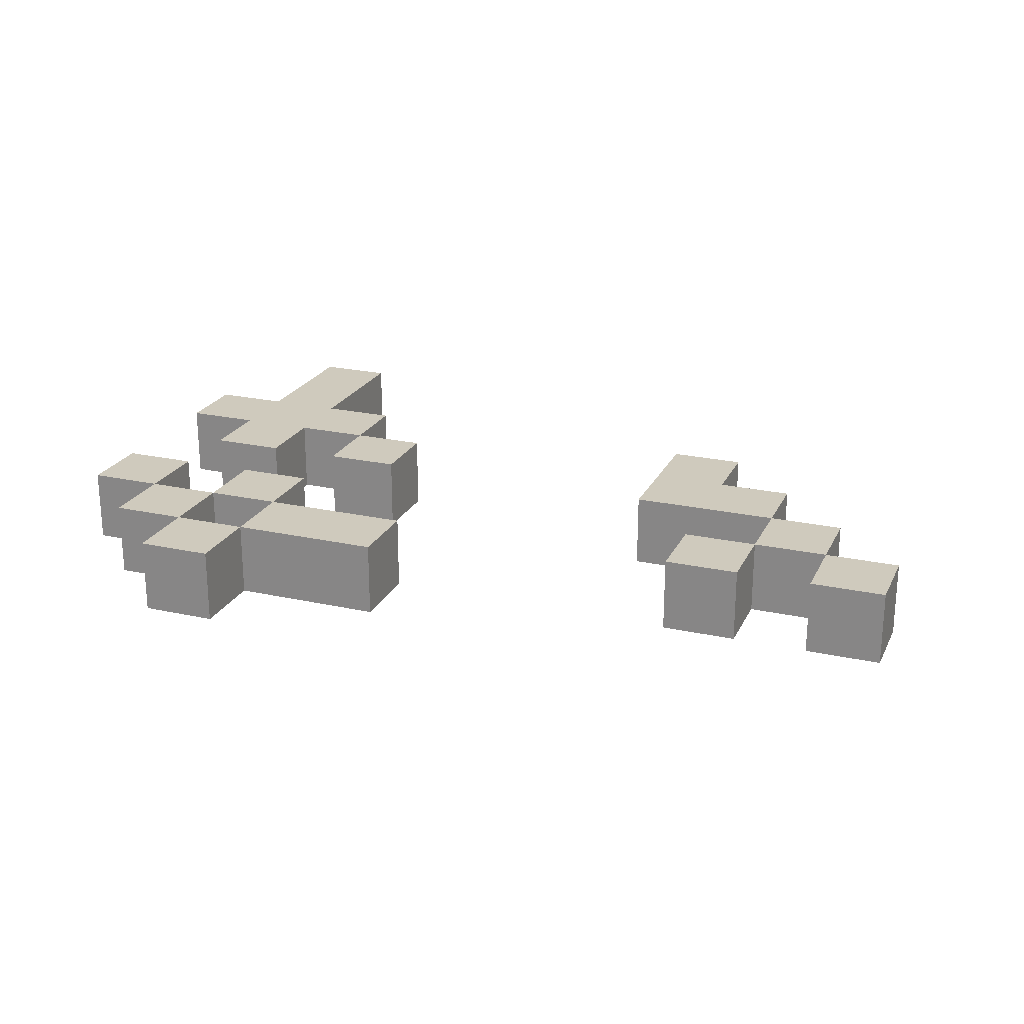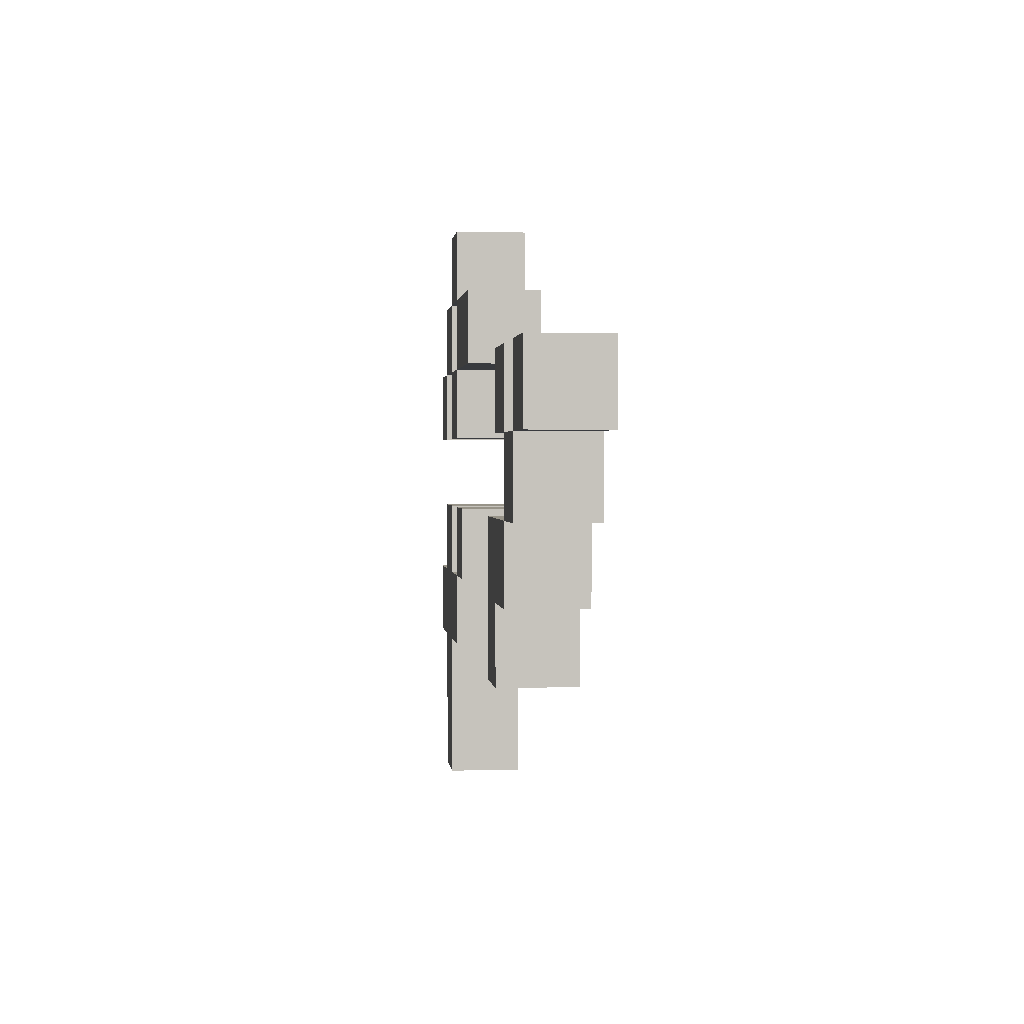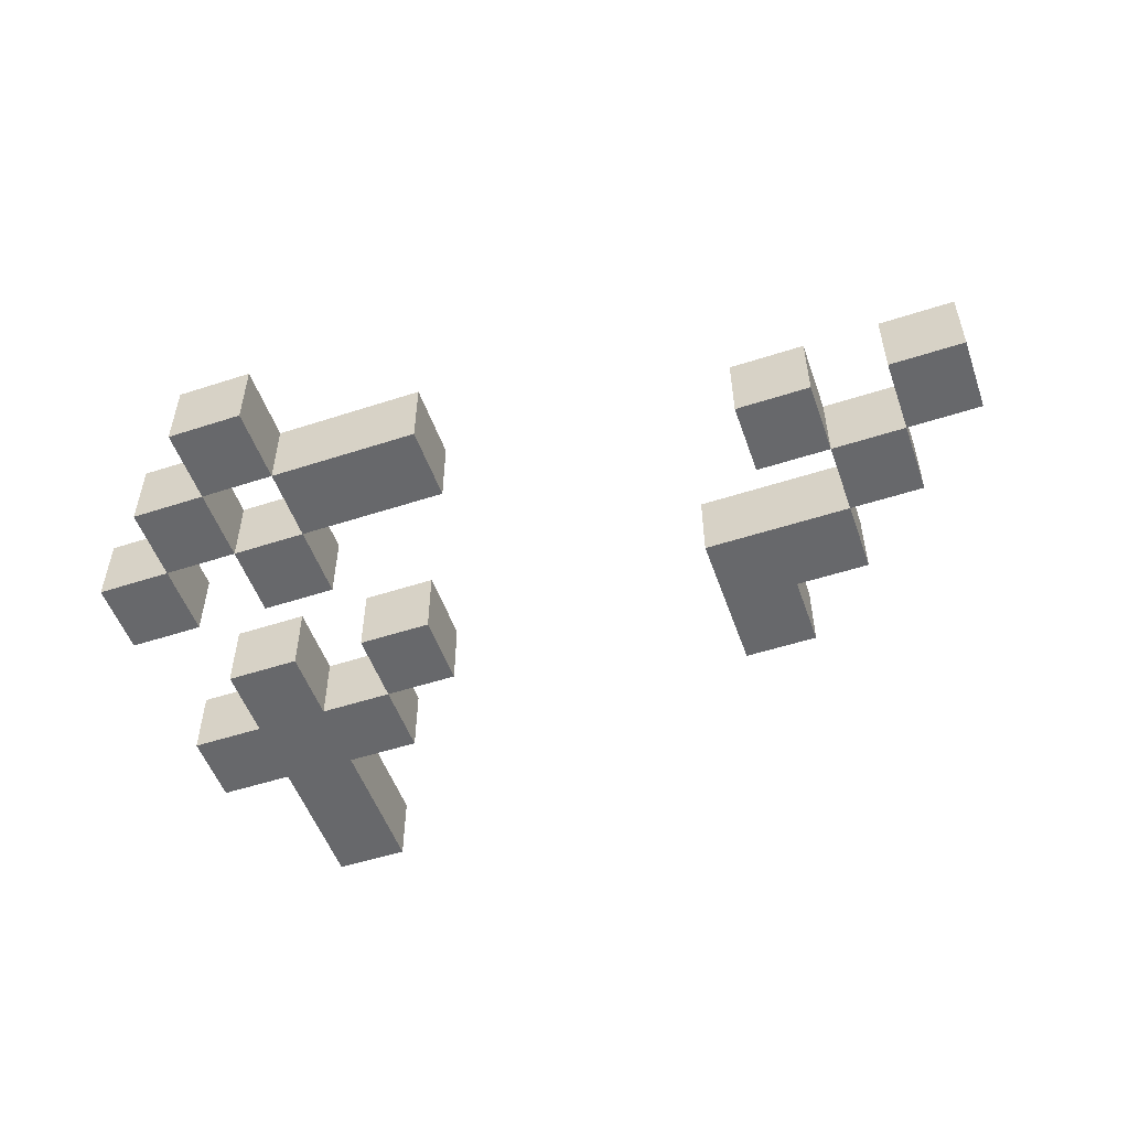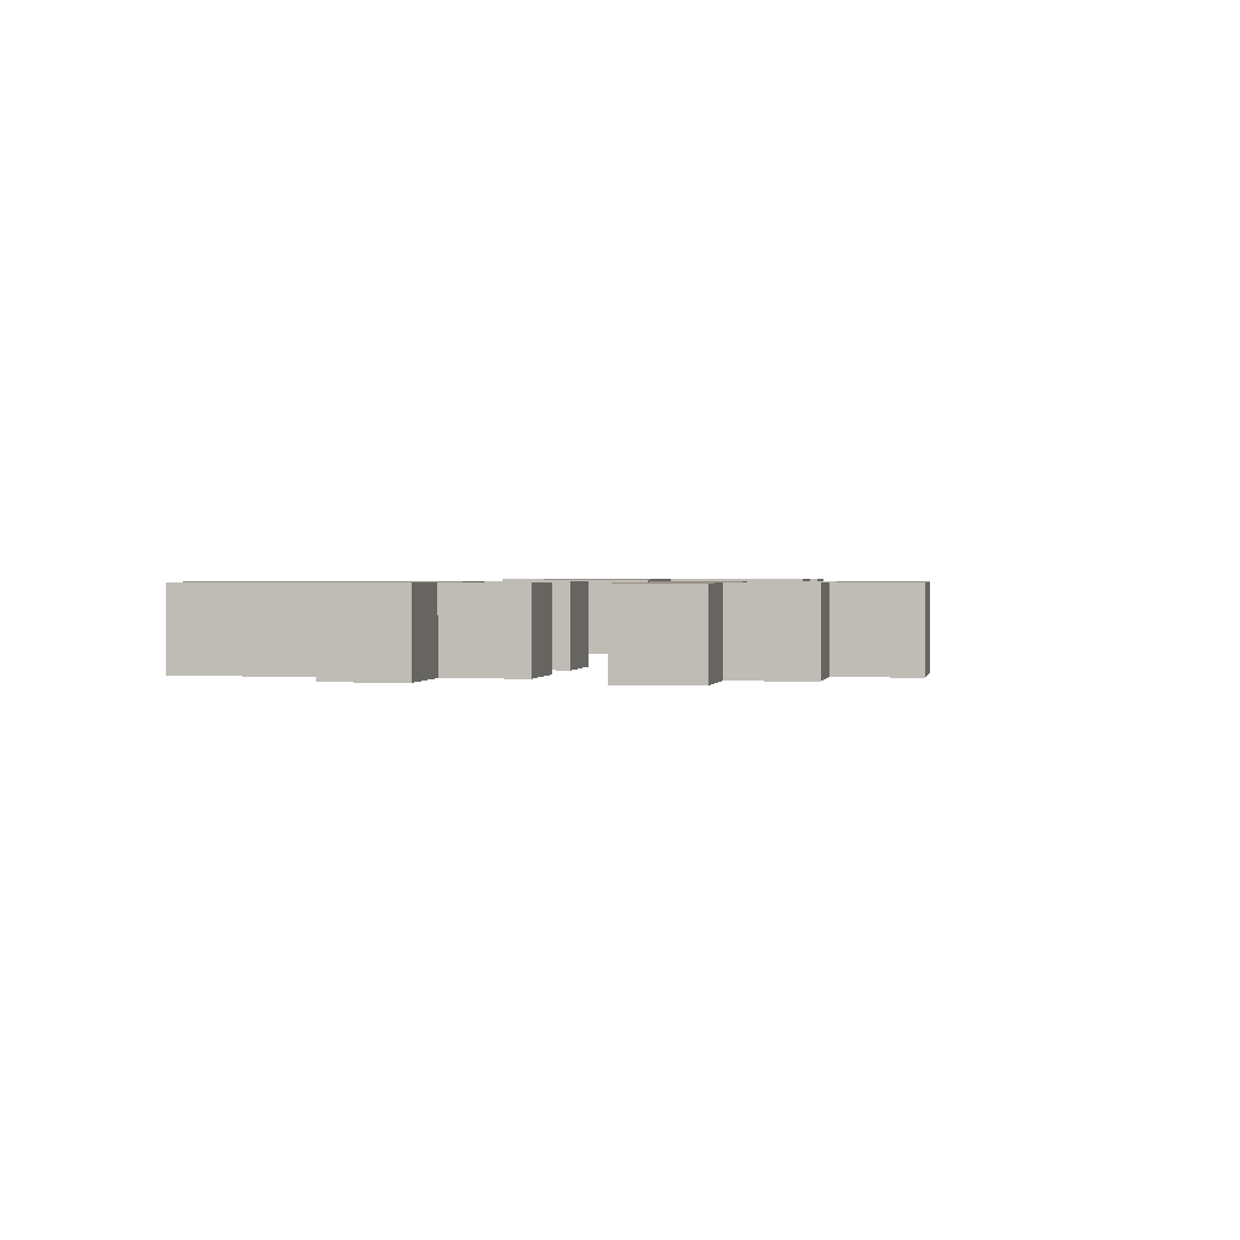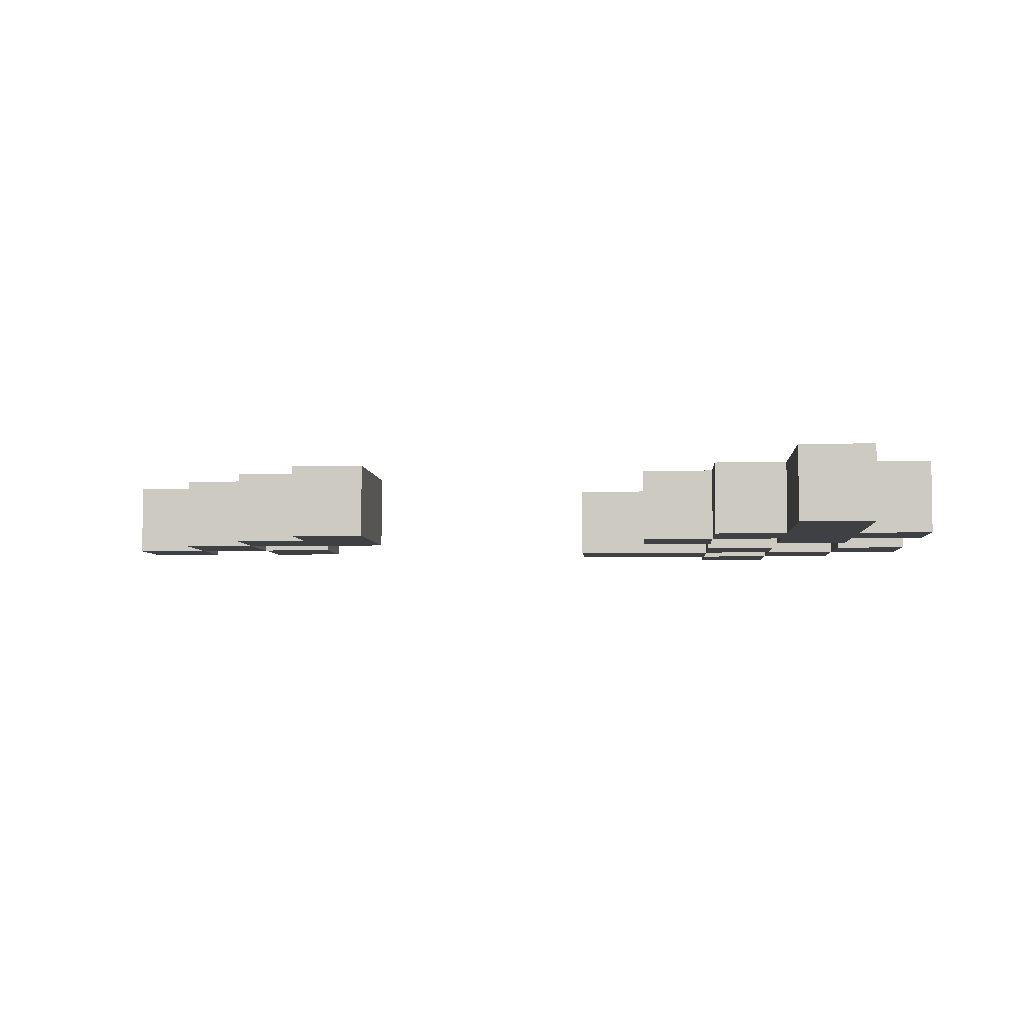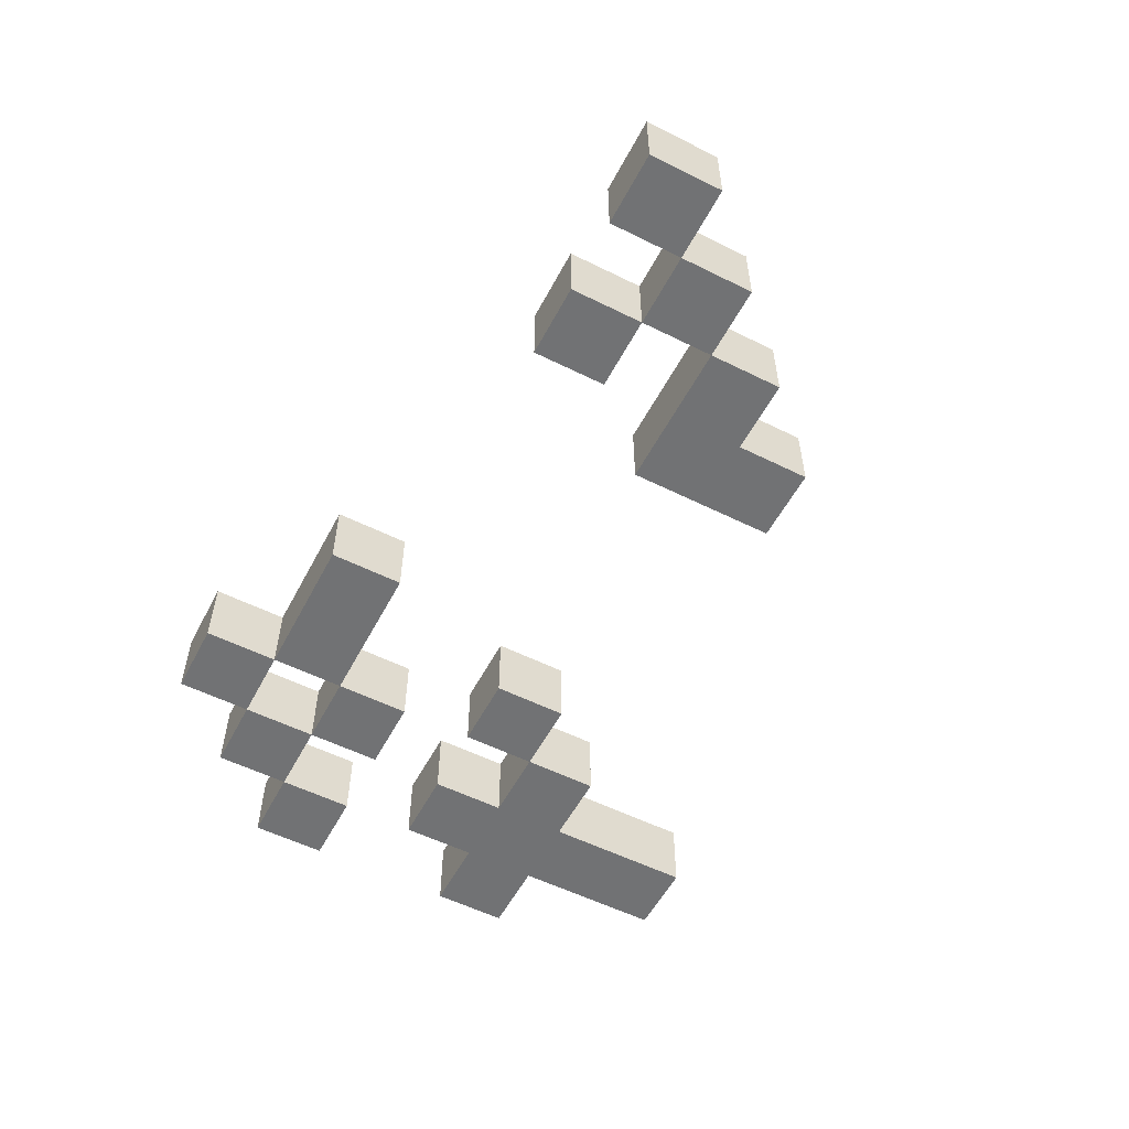
<metadata>
{"format":"obj","ext":"obj","renderer":"f3d","projection":"perspective","resolution":1024,"background":"white","views":[{"elev":22.8,"azim":-159.2,"up":"+Z"},{"elev":1.4,"azim":-95.8,"up":"+Y"},{"elev":-52.5,"azim":-160.7,"up":"+Z"},{"elev":1.3,"azim":100.6,"up":"+Z"},{"elev":-5.1,"azim":4.2,"up":"+Z"},{"elev":-55.5,"azim":-117.6,"up":"+Z"}]}
</metadata>
<code>
v -6 5 0.5
v -6 5 -0.5
v -6 6 0.5
v -6 6 -0.5
f -2 -3 -4
f -1 -3 -2
v -5 4 0.5
v -5 4 -0.5
v -5 5 0.5
v -5 5 -0.5
f -2 -3 -4
f -1 -3 -2
v -4 3 0.5
v -4 3 -0.5
v -4 4 0.5
v -4 4 -0.5
v -4 5 0.5
v -4 5 -0.5
v -4 6 0.5
v -4 6 -0.5
f -6 -7 -8
f -5 -7 -6
f -2 -3 -4
f -1 -3 -2
v -3 2 0.5
v -3 2 -0.5
v -3 3 0.5
v -3 3 -0.5
f -2 -3 -4
f -1 -3 -2
v 1 6 0.5
v 1 6 -0.5
v 1 7 0.5
v 1 7 -0.5
f -2 -3 -4
f -1 -3 -2
v 2 3 0.5
v 2 3 -0.5
v 2 4 0.5
v 2 4 -0.5
f -2 -3 -4
f -1 -3 -2
v 3 2 0.5
v 3 2 -0.5
v 3 3 0.5
v 3 3 -0.5
v 3 5 0.5
v 3 5 -0.5
v 3 6 0.5
v 3 6 -0.5
v 3 7 0.5
v 3 7 -0.5
v 3 8 0.5
v 3 8 -0.5
f -10 -11 -12
f -9 -11 -10
f -6 -7 -8
f -5 -7 -6
f -2 -3 -4
f -1 -3 -2
v 4 0 0.5
v 4 0 -0.5
v 4 1 0.5
v 4 1 -0.5
v 4 2 0.5
v 4 2 -0.5
v 4 3 0.5
v 4 3 -0.5
v 4 4 0.5
v 4 4 -0.5
v 4 6 0.5
v 4 6 -0.5
v 4 7 0.5
v 4 7 -0.5
f -12 -13 -14
f -11 -13 -12
f -10 -11 -12
f -9 -11 -10
f -6 -7 -8
f -5 -7 -6
f -2 -3 -4
f -1 -3 -2
v 5 5 0.5
v 5 5 -0.5
v 5 6 0.5
v 5 6 -0.5
f -2 -3 -4
f -1 -3 -2
v -5 5 0.5
v -5 5 -0.5
v -5 6 0.5
v -5 6 -0.5
f -4 -3 -2
f -2 -3 -1
v -4 4 0.5
v -4 4 -0.5
v -4 5 0.5
v -4 5 -0.5
f -4 -3 -2
f -2 -3 -1
v -3 5 0.5
v -3 5 -0.5
v -3 6 0.5
v -3 6 -0.5
f -4 -3 -2
f -2 -3 -1
v -2 2 0.5
v -2 2 -0.5
v -2 4 0.5
v -2 4 -0.5
f -4 -3 -2
f -2 -3 -1
v 3 3 0.5
v 3 3 -0.5
v 3 4 0.5
v 3 4 -0.5
v 3 6 0.5
v 3 6 -0.5
v 3 7 0.5
v 3 7 -0.5
f -8 -7 -6
f -6 -7 -5
f -4 -3 -2
f -2 -3 -1
v 4 5 0.5
v 4 5 -0.5
v 4 6 0.5
v 4 6 -0.5
v 4 7 0.5
v 4 7 -0.5
v 4 8 0.5
v 4 8 -0.5
f -8 -7 -6
f -6 -7 -5
f -4 -3 -2
f -2 -3 -1
v 5 0 0.5
v 5 0 -0.5
v 5 1 0.5
v 5 1 -0.5
v 5 2 0.5
v 5 2 -0.5
v 5 3 0.5
v 5 3 -0.5
v 5 4 0.5
v 5 4 -0.5
v 5 6 0.5
v 5 6 -0.5
v 5 7 0.5
v 5 7 -0.5
f -14 -13 -12
f -12 -13 -11
f -12 -11 -10
f -10 -11 -9
f -8 -7 -6
f -6 -7 -5
f -4 -3 -2
f -2 -3 -1
v 6 2 0.5
v 6 2 -0.5
v 6 3 0.5
v 6 3 -0.5
v 6 5 0.5
v 6 5 -0.5
v 6 6 0.5
v 6 6 -0.5
f -8 -7 -6
f -6 -7 -5
f -4 -3 -2
f -2 -3 -1
v -6 5 0.5
v -6 6 0.5
v -5 4 0.5
v -5 5 0.5
v -5 6 0.5
v -4 3 0.5
v -4 4 0.5
v -4 5 0.5
v -4 6 0.5
v -3 2 0.5
v -3 3 0.5
v -3 4 0.5
v -3 5 0.5
v -3 6 0.5
v -2 2 0.5
v -2 4 0.5
v 1 6 0.5
v 1 7 0.5
v 2 3 0.5
v 2 4 0.5
v 3 2 0.5
v 3 3 0.5
v 3 4 0.5
v 3 5 0.5
v 3 6 0.5
v 3 7 0.5
v 3 8 0.5
v 4 0 0.5
v 4 1 0.5
v 4 2 0.5
v 4 3 0.5
v 4 4 0.5
v 4 5 0.5
v 4 6 0.5
v 4 7 0.5
v 4 8 0.5
v 5 0 0.5
v 5 1 0.5
v 5 2 0.5
v 5 3 0.5
v 5 4 0.5
v 5 5 0.5
v 5 6 0.5
v 5 7 0.5
v 6 2 0.5
v 6 3 0.5
v 6 5 0.5
v 6 6 0.5
f -45 -47 -48
f -44 -47 -45
f -42 -45 -46
f -41 -45 -42
f -38 -42 -43
f -37 -42 -38
f -36 -40 -41
f -35 -40 -36
f -34 -37 -38
f -34 -38 -39
f -33 -37 -34
f -27 -29 -30
f -26 -29 -27
f -24 -31 -32
f -23 -31 -24
f -19 -27 -28
f -18 -27 -19
f -16 -24 -25
f -15 -24 -16
f -14 -22 -23
f -13 -22 -14
f -12 -20 -21
f -11 -19 -20
f -11 -20 -12
f -11 -18 -19
f -10 -18 -11
f -9 -17 -18
f -9 -18 -10
f -8 -17 -9
f -6 -14 -15
f -5 -14 -6
f -4 -9 -10
f -3 -9 -4
f -2 -6 -7
f -1 -6 -2
v -6 5 -0.5
v -6 6 -0.5
v -5 4 -0.5
v -5 5 -0.5
v -5 6 -0.5
v -4 3 -0.5
v -4 4 -0.5
v -4 5 -0.5
v -4 6 -0.5
v -3 2 -0.5
v -3 3 -0.5
v -3 4 -0.5
v -3 5 -0.5
v -3 6 -0.5
v -2 2 -0.5
v -2 4 -0.5
v 1 6 -0.5
v 1 7 -0.5
v 2 3 -0.5
v 2 4 -0.5
v 3 2 -0.5
v 3 3 -0.5
v 3 4 -0.5
v 3 5 -0.5
v 3 6 -0.5
v 3 7 -0.5
v 3 8 -0.5
v 4 0 -0.5
v 4 1 -0.5
v 4 2 -0.5
v 4 3 -0.5
v 4 4 -0.5
v 4 5 -0.5
v 4 6 -0.5
v 4 7 -0.5
v 4 8 -0.5
v 5 0 -0.5
v 5 1 -0.5
v 5 2 -0.5
v 5 3 -0.5
v 5 4 -0.5
v 5 5 -0.5
v 5 6 -0.5
v 5 7 -0.5
v 6 2 -0.5
v 6 3 -0.5
v 6 5 -0.5
v 6 6 -0.5
f -48 -47 -45
f -45 -47 -44
f -46 -45 -42
f -42 -45 -41
f -43 -42 -38
f -38 -42 -37
f -41 -40 -36
f -36 -40 -35
f -38 -37 -34
f -39 -38 -34
f -34 -37 -33
f -30 -29 -27
f -27 -29 -26
f -32 -31 -24
f -24 -31 -23
f -28 -27 -19
f -19 -27 -18
f -25 -24 -16
f -16 -24 -15
f -23 -22 -14
f -14 -22 -13
f -21 -20 -12
f -20 -19 -11
f -12 -20 -11
f -19 -18 -11
f -11 -18 -10
f -18 -17 -9
f -10 -18 -9
f -9 -17 -8
f -15 -14 -6
f -6 -14 -5
f -10 -9 -4
f -4 -9 -3
f -7 -6 -2
f -2 -6 -1
v 4 0 0.5
v 5 0 0.5
v 4 0 -0.5
v 5 0 -0.5
f -2 -3 -4
f -1 -3 -2
v -3 2 0.5
v -2 2 0.5
v 3 2 0.5
v 4 2 0.5
v 5 2 0.5
v 6 2 0.5
v -3 2 -0.5
v -2 2 -0.5
v 3 2 -0.5
v 4 2 -0.5
v 5 2 -0.5
v 6 2 -0.5
f -6 -11 -12
f -5 -11 -6
f -4 -9 -10
f -3 -9 -4
f -2 -7 -8
f -1 -7 -2
v -4 3 0.5
v -3 3 0.5
v 2 3 0.5
v 3 3 0.5
v -4 3 -0.5
v -3 3 -0.5
v 2 3 -0.5
v 3 3 -0.5
f -4 -7 -8
f -3 -7 -4
f -2 -5 -6
f -1 -5 -2
v -5 4 0.5
v -4 4 0.5
v -5 4 -0.5
v -4 4 -0.5
f -2 -3 -4
f -1 -3 -2
v -6 5 0.5
v -5 5 0.5
v -4 5 0.5
v -3 5 0.5
v 3 5 0.5
v 4 5 0.5
v 5 5 0.5
v 6 5 0.5
v -6 5 -0.5
v -5 5 -0.5
v -4 5 -0.5
v -3 5 -0.5
v 3 5 -0.5
v 4 5 -0.5
v 5 5 -0.5
v 6 5 -0.5
f -8 -15 -16
f -7 -15 -8
f -6 -13 -14
f -5 -13 -6
f -4 -11 -12
f -3 -11 -4
f -2 -9 -10
f -1 -9 -2
v 1 6 0.5
v 3 6 0.5
v 4 6 0.5
v 5 6 0.5
v 1 6 -0.5
v 3 6 -0.5
v 4 6 -0.5
v 5 6 -0.5
f -4 -7 -8
f -3 -7 -4
f -2 -5 -6
f -1 -5 -2
v 3 7 0.5
v 4 7 0.5
v 3 7 -0.5
v 4 7 -0.5
f -2 -3 -4
f -1 -3 -2
v 3 3 0.5
v 4 3 0.5
v 5 3 0.5
v 6 3 0.5
v 3 3 -0.5
v 4 3 -0.5
v 5 3 -0.5
v 6 3 -0.5
f -8 -7 -4
f -4 -7 -3
f -6 -5 -2
f -2 -5 -1
v -4 4 0.5
v -3 4 0.5
v -2 4 0.5
v 2 4 0.5
v 3 4 0.5
v 4 4 0.5
v 5 4 0.5
v -4 4 -0.5
v -3 4 -0.5
v -2 4 -0.5
v 2 4 -0.5
v 3 4 -0.5
v 4 4 -0.5
v 5 4 -0.5
f -14 -13 -7
f -13 -12 -6
f -7 -13 -6
f -6 -12 -5
f -11 -10 -4
f -4 -10 -3
f -9 -8 -2
f -2 -8 -1
v -5 5 0.5
v -4 5 0.5
v -5 5 -0.5
v -4 5 -0.5
f -4 -3 -2
f -2 -3 -1
v -6 6 0.5
v -5 6 0.5
v -4 6 0.5
v -3 6 0.5
v 3 6 0.5
v 4 6 0.5
v 5 6 0.5
v 6 6 0.5
v -6 6 -0.5
v -5 6 -0.5
v -4 6 -0.5
v -3 6 -0.5
v 3 6 -0.5
v 4 6 -0.5
v 5 6 -0.5
v 6 6 -0.5
f -16 -15 -8
f -8 -15 -7
f -14 -13 -6
f -6 -13 -5
f -12 -11 -4
f -4 -11 -3
f -10 -9 -2
f -2 -9 -1
v 1 7 0.5
v 3 7 0.5
v 4 7 0.5
v 5 7 0.5
v 1 7 -0.5
v 3 7 -0.5
v 4 7 -0.5
v 5 7 -0.5
f -8 -7 -4
f -4 -7 -3
f -6 -5 -2
f -2 -5 -1
v 3 8 0.5
v 4 8 0.5
v 3 8 -0.5
v 4 8 -0.5
f -4 -3 -2
f -2 -3 -1

</code>
